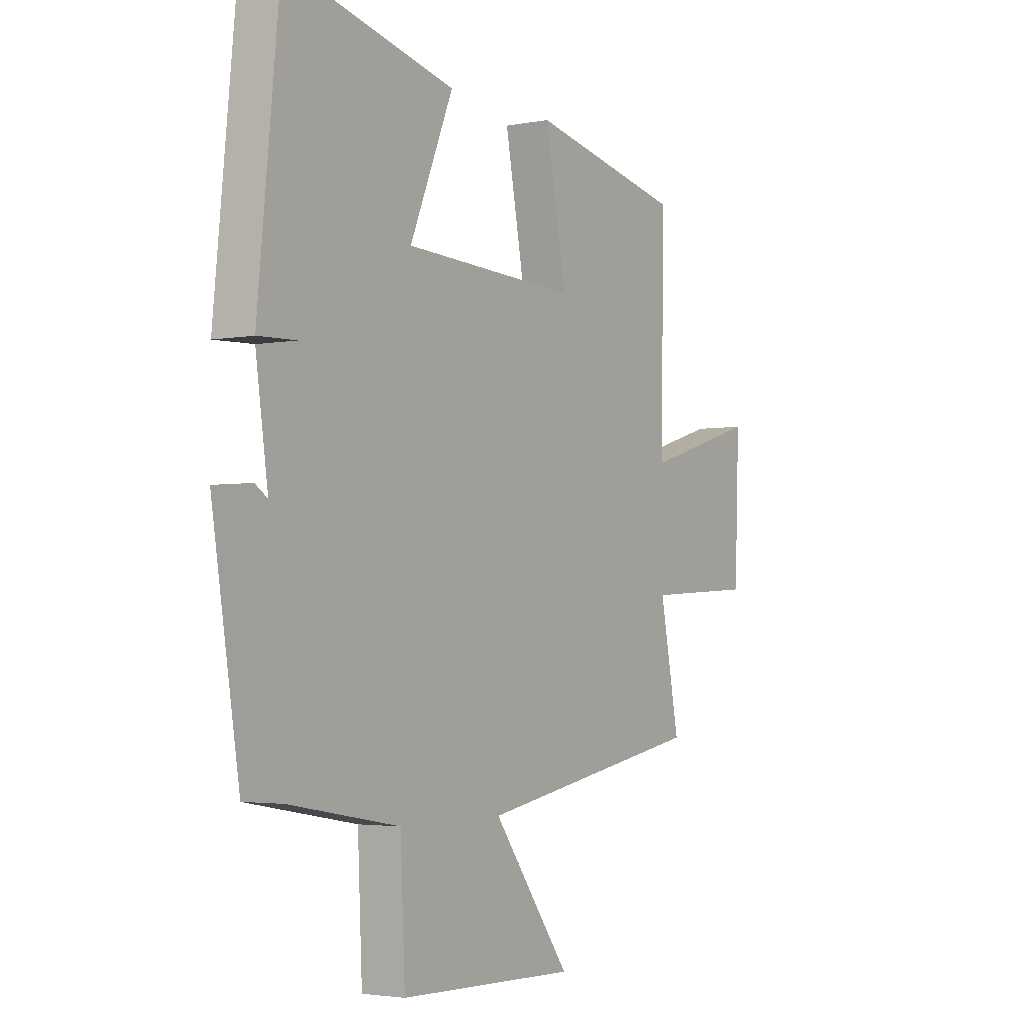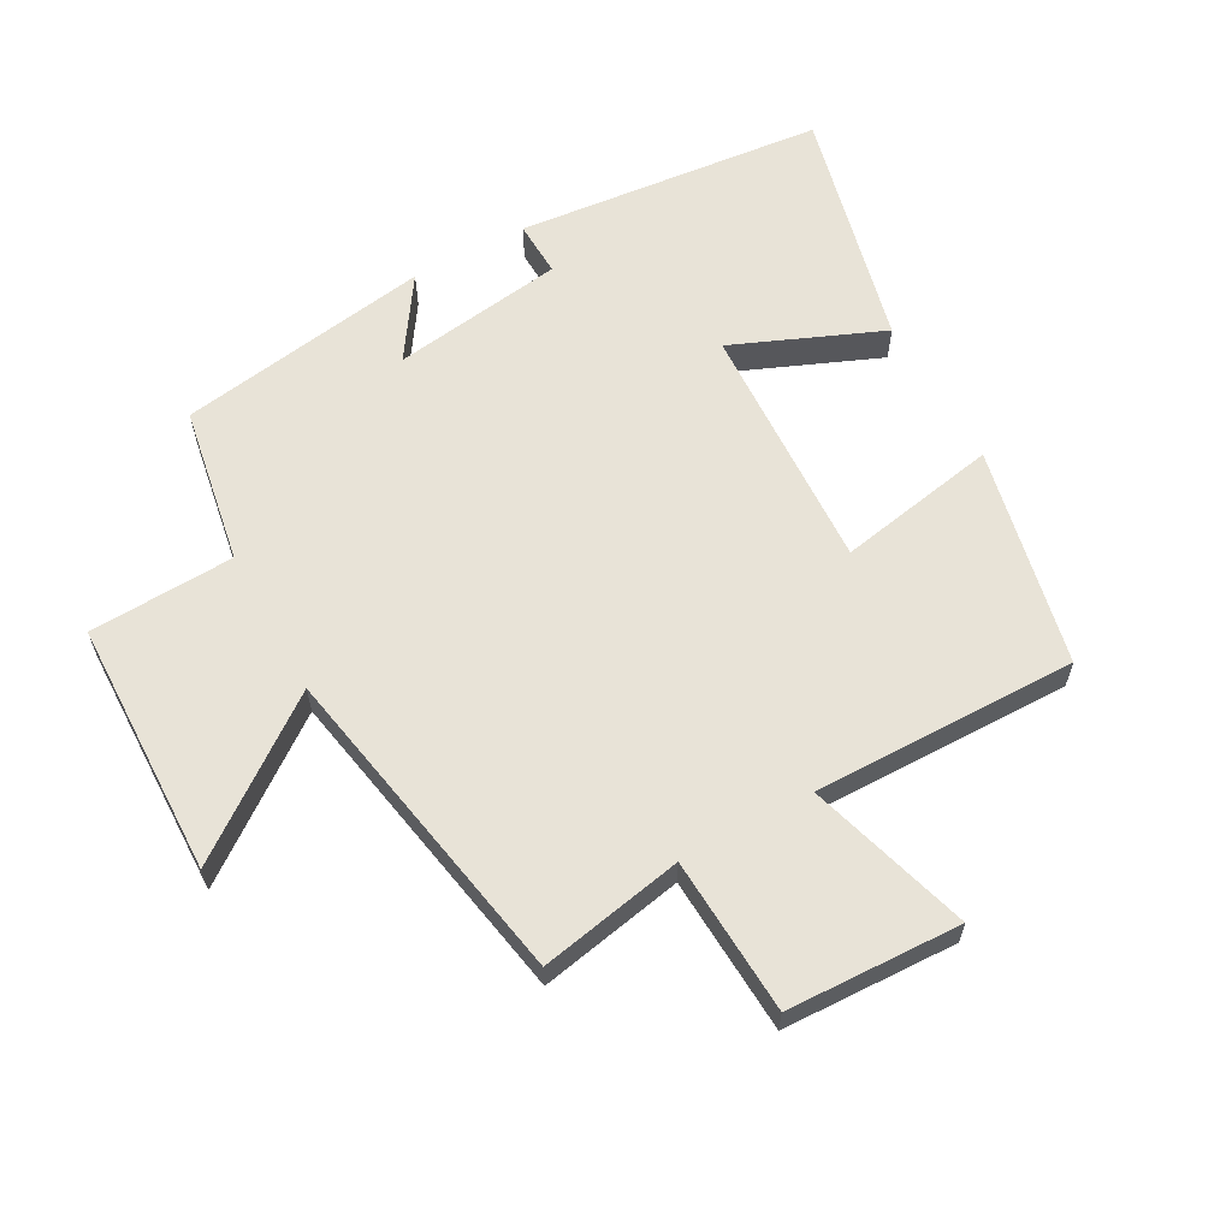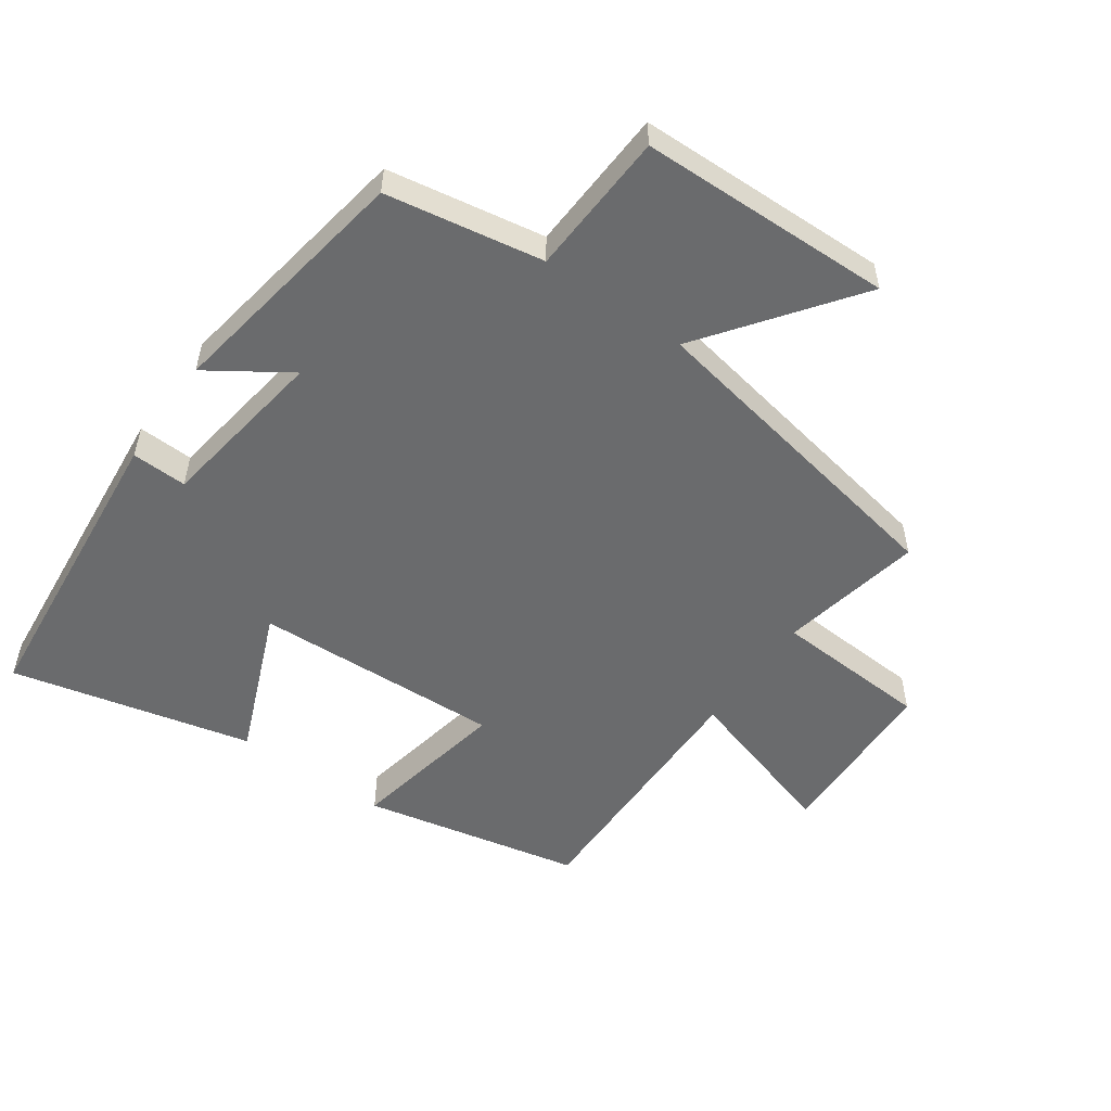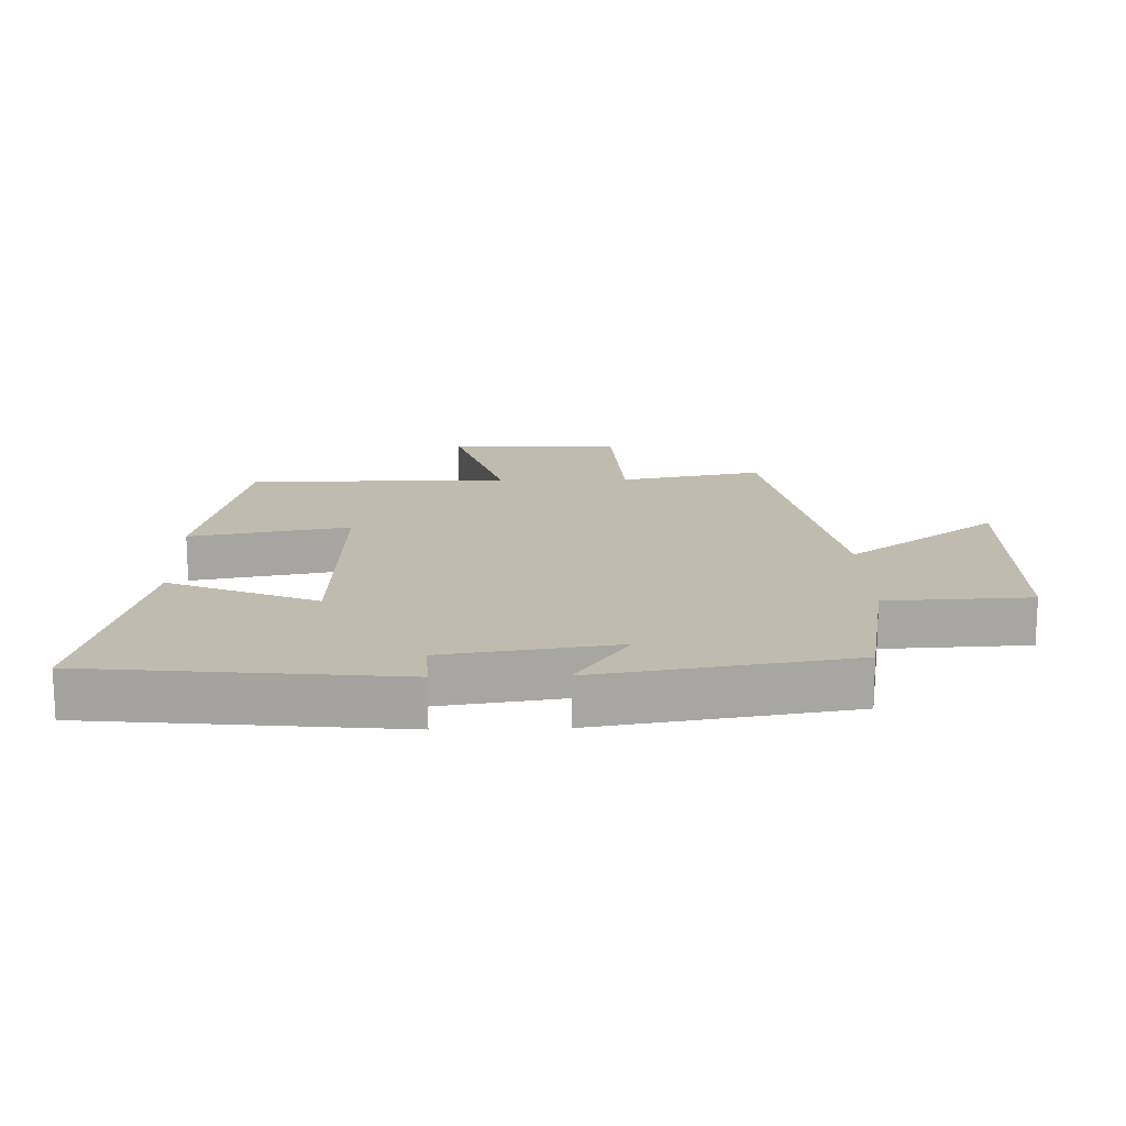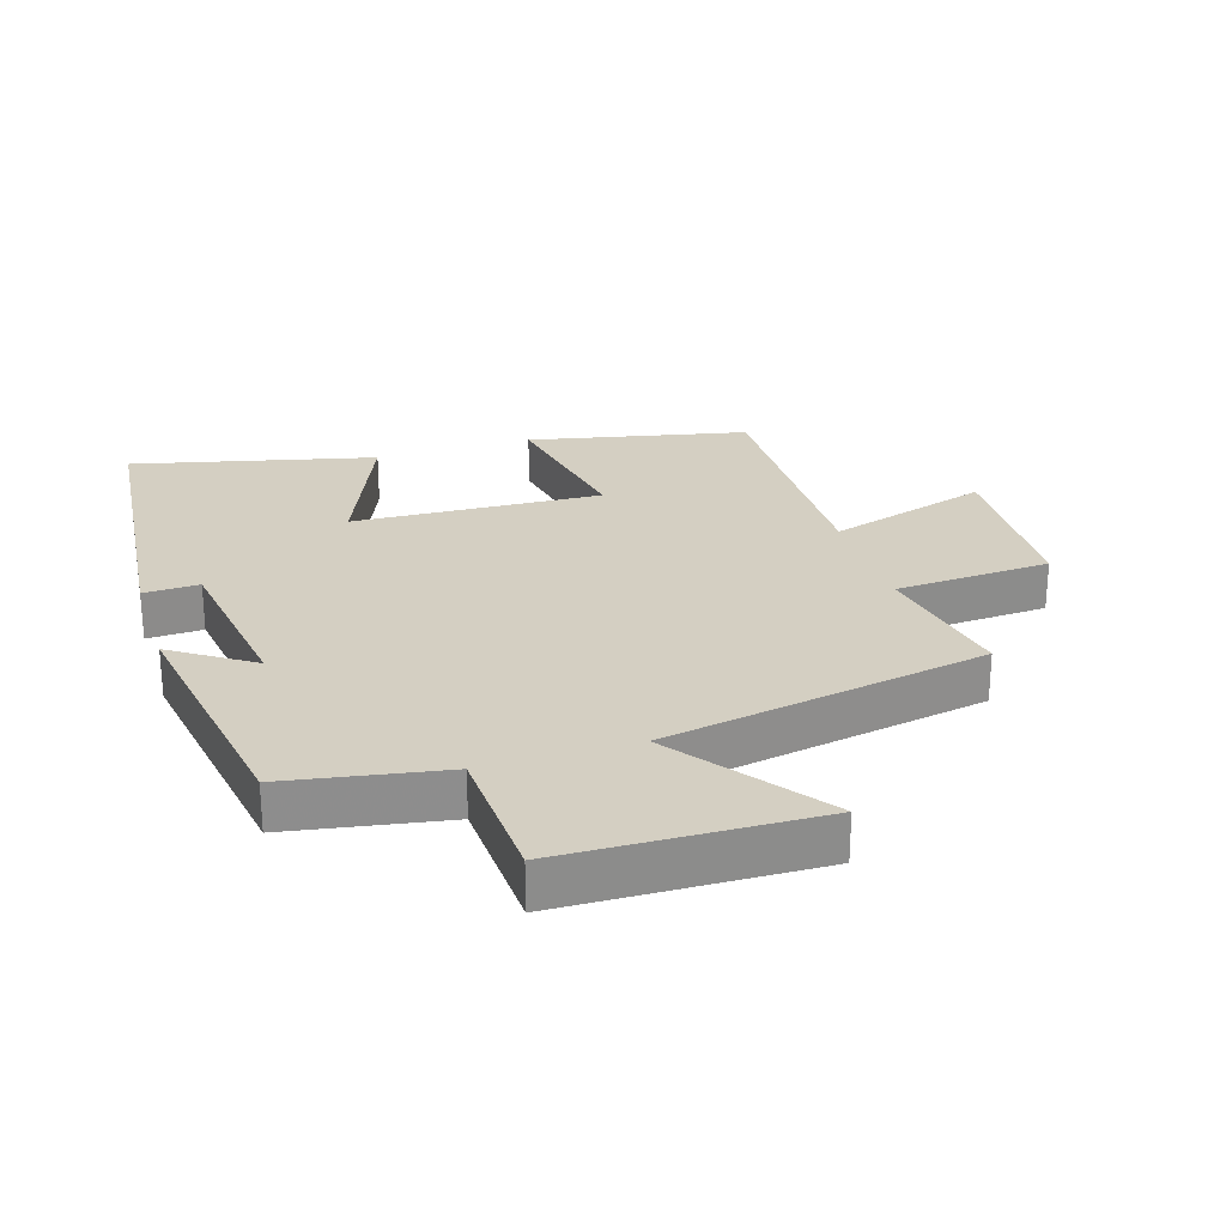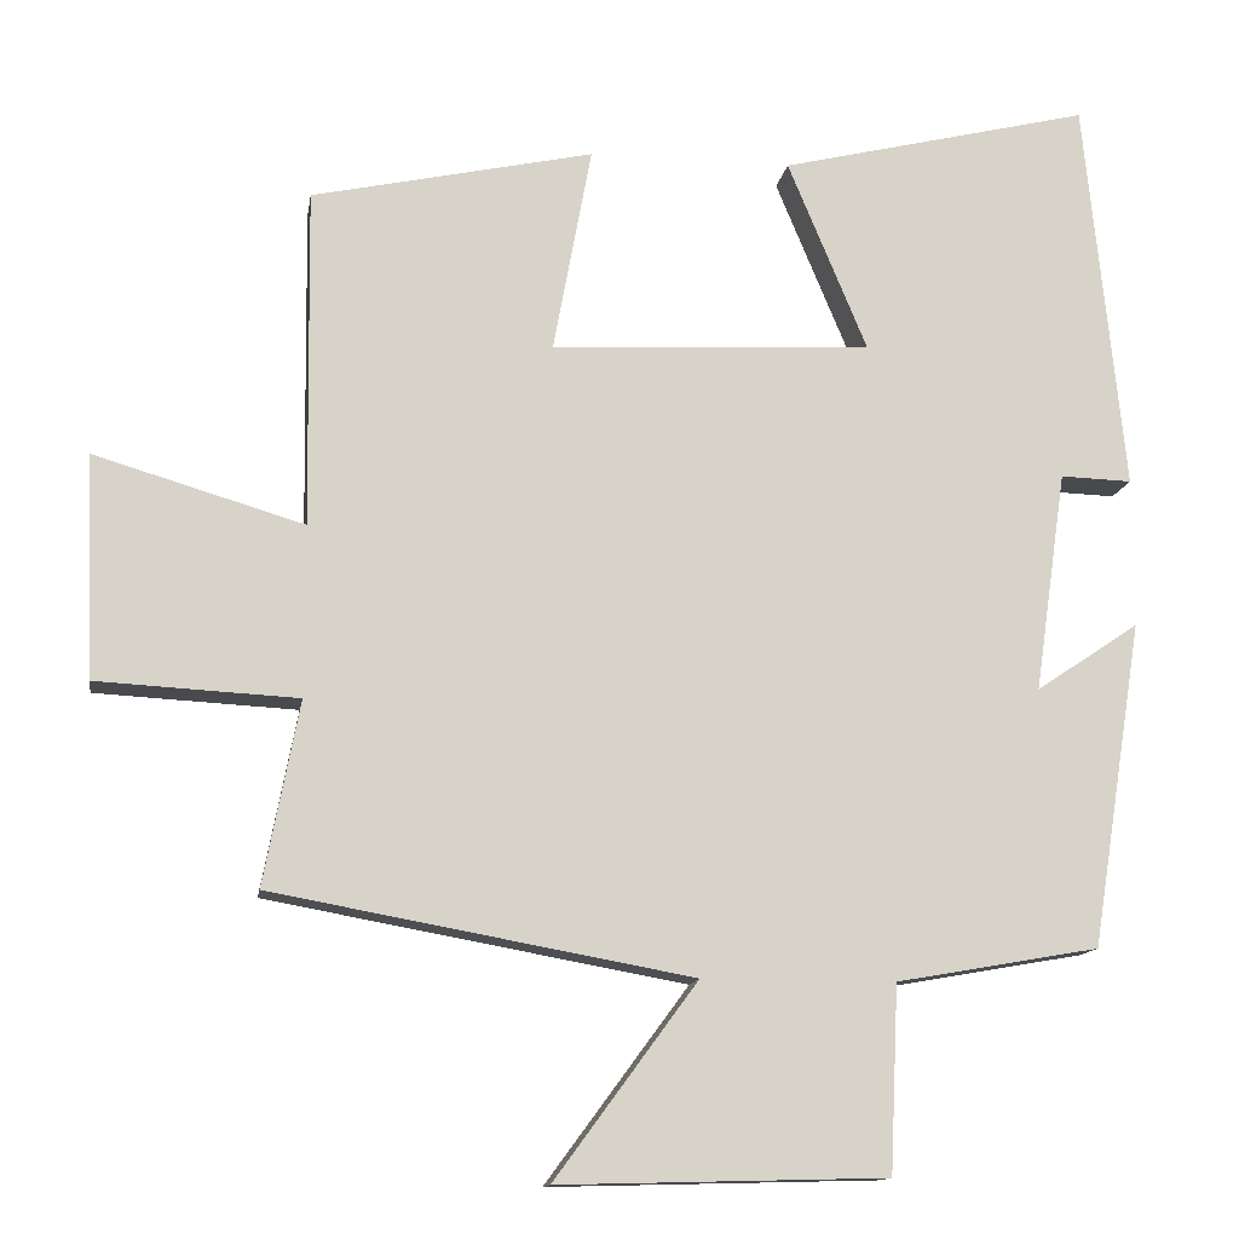
<metadata>
{"format":"obj","ext":"obj","renderer":"f3d","projection":"perspective","resolution":1024,"background":"white","views":[{"elev":-3.0,"azim":123.2,"up":"+Z"},{"elev":61.5,"azim":-118.9,"up":"+Y"},{"elev":-53.2,"azim":144.6,"up":"+Y"},{"elev":16.2,"azim":88.4,"up":"+Y"},{"elev":25.8,"azim":162.5,"up":"+Y"},{"elev":-12.9,"azim":-8.8,"up":"+Z"}]}
</metadata>
<code>
v 0.452 0.07 0.59
v 0.5 0.07 0.115
v 0.414 0.07 0.118
v 0.376 0.07 -0.148
v 0.5 0.07 -0.065
v 0.438 0.07 -0.457
v 0.194 0.07 -0.5
v 0.184 0.07 -0.724
v -0.21 0.07 -0.734
v -0.038 0.07 -0.5
v -0.543 0.07 -0.408
v -0.5 0.07 -0.186
v -0.742 0.07 -0.173
v -0.752 0.07 0.095
v -0.5 0.07 0.02
v -0.505 0.07 0.427
v -0.166 0.07 0.5
v -0.212 0.07 0.252
v 0.174 0.07 0.27
v 0.078 0.07 0.5
v 0.452 0 0.59
v 0.5 0 0.115
v 0.414 0 0.118
v 0.376 0 -0.148
v 0.5 0 -0.065
v 0.438 0 -0.457
v 0.194 0 -0.5
v 0.184 0 -0.724
v -0.21 0 -0.734
v -0.038 0 -0.5
v -0.543 0 -0.408
v -0.5 0 -0.186
v -0.742 0 -0.173
v -0.752 0 0.095
v -0.5 0 0.02
v -0.505 0 0.427
v -0.166 0 0.5
v -0.212 0 0.252
v 0.174 0 0.27
v 0.078 0 0.5
f 19 20 1 2
f 18 19 2 3
f 15 16 17 18
f 15 18 3 4
f 12 13 14 15
f 12 15 4
f 10 11 12 4
f 7 8 9 10
f 6 7 10
f 4 5 6 10
f 22 21 40 39
f 23 22 39 38
f 38 37 36 35
f 24 23 38 35
f 35 34 33 32
f 24 35 32
f 24 32 31 30
f 30 29 28 27
f 30 27 26
f 30 26 25 24
f 1 21 22 2
f 2 22 23 3
f 3 23 24 4
f 4 24 25 5
f 5 25 26 6
f 6 26 27 7
f 7 27 28 8
f 8 28 29 9
f 9 29 30 10
f 10 30 31 11
f 11 31 32 12
f 12 32 33 13
f 13 33 34 14
f 14 34 35 15
f 15 35 36 16
f 16 36 37 17
f 17 37 38 18
f 18 38 39 19
f 19 39 40 20
f 20 40 21 1

</code>
